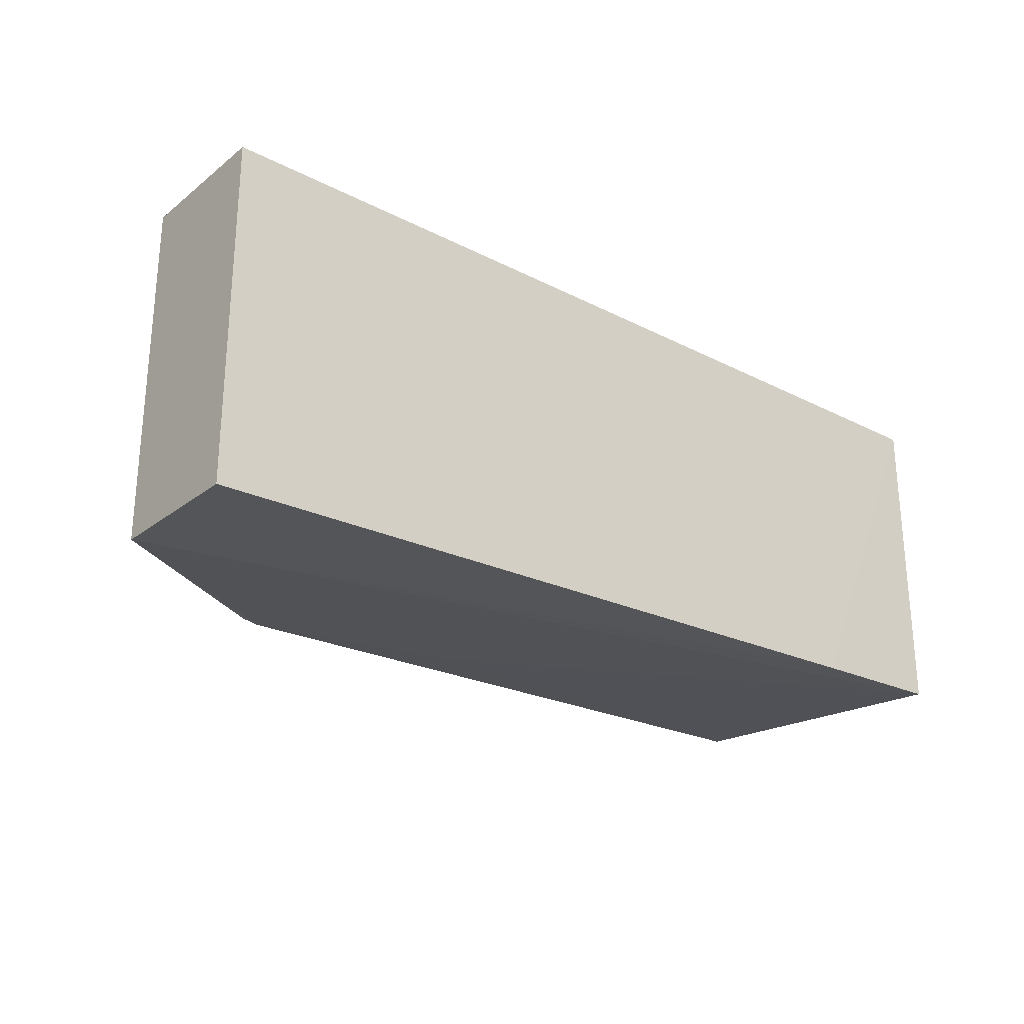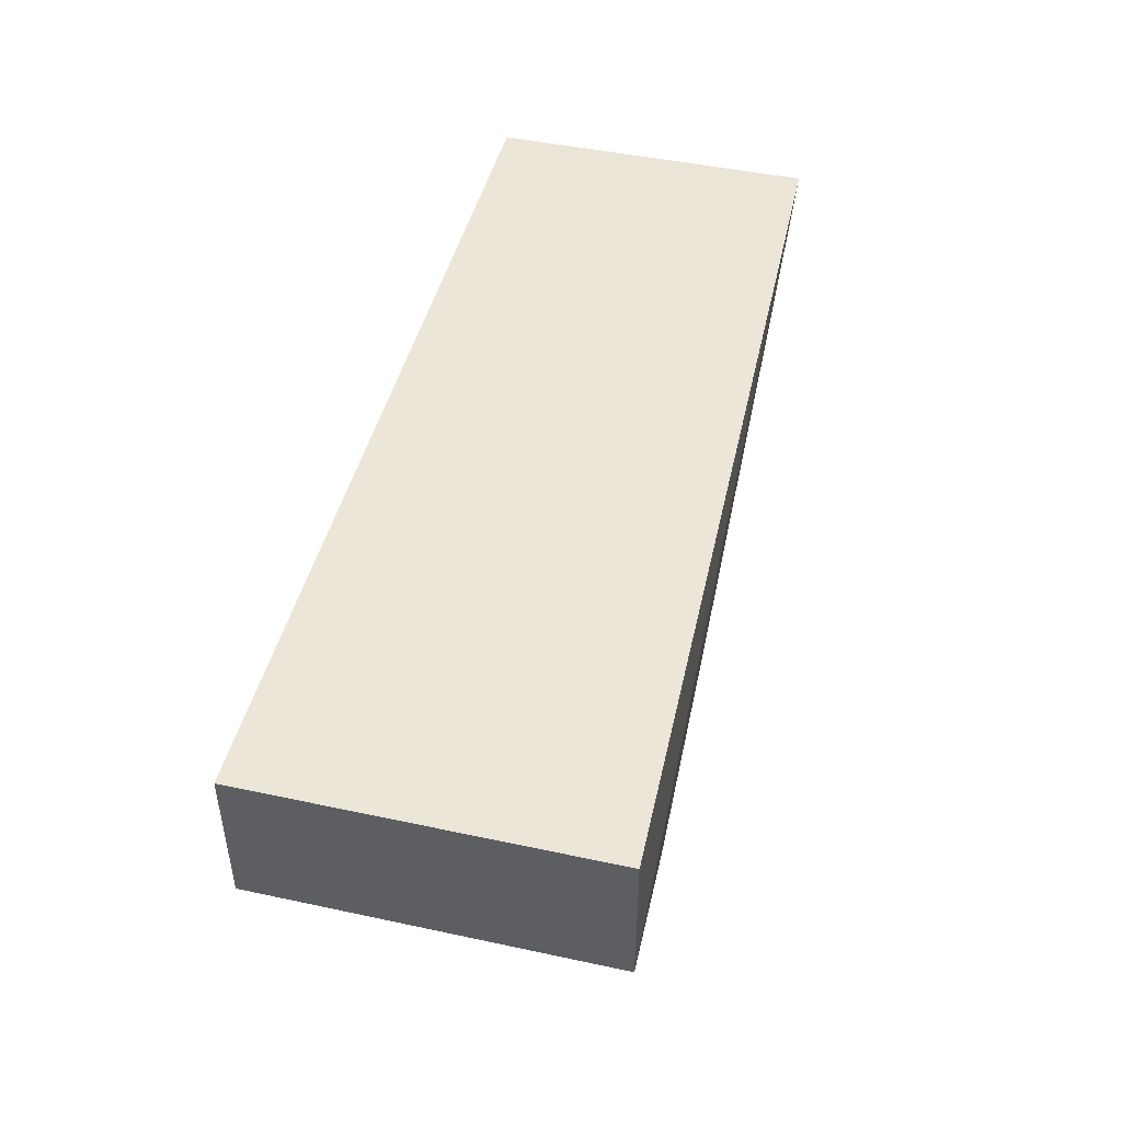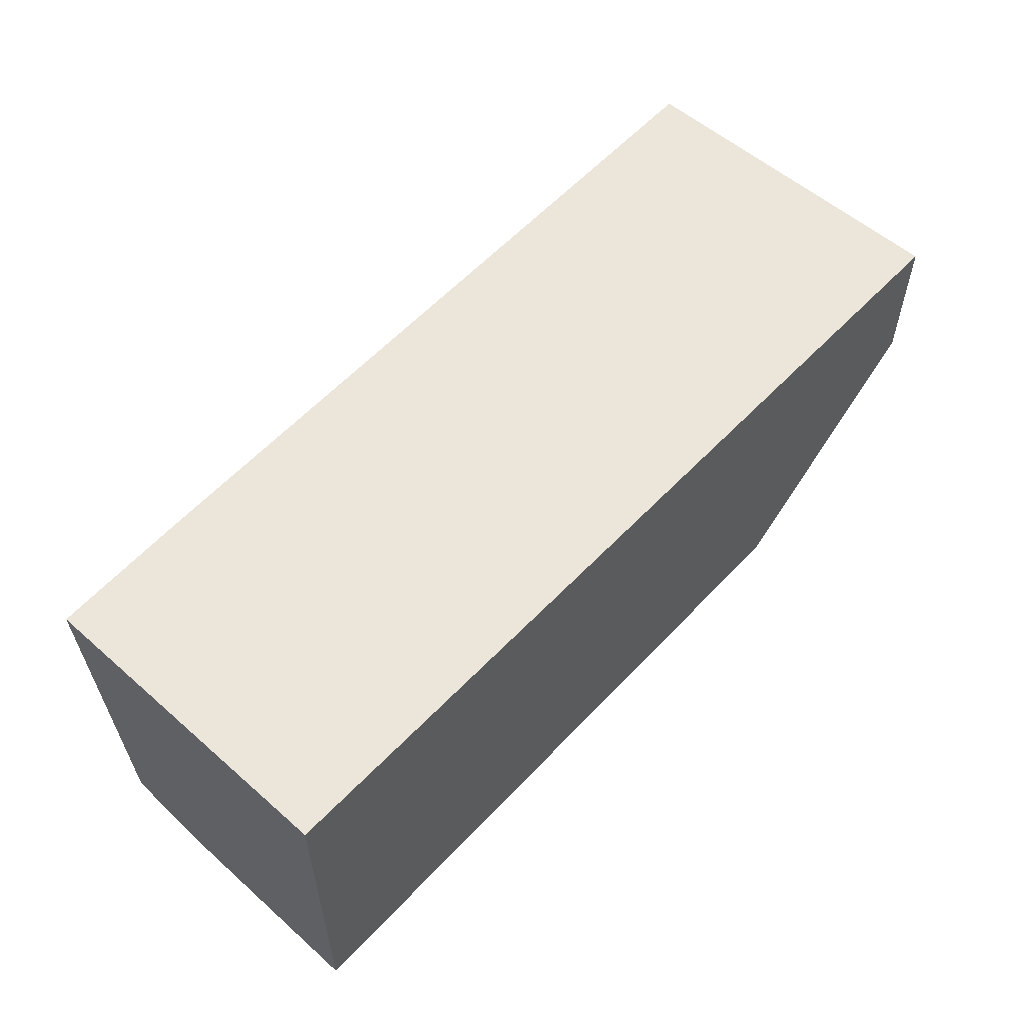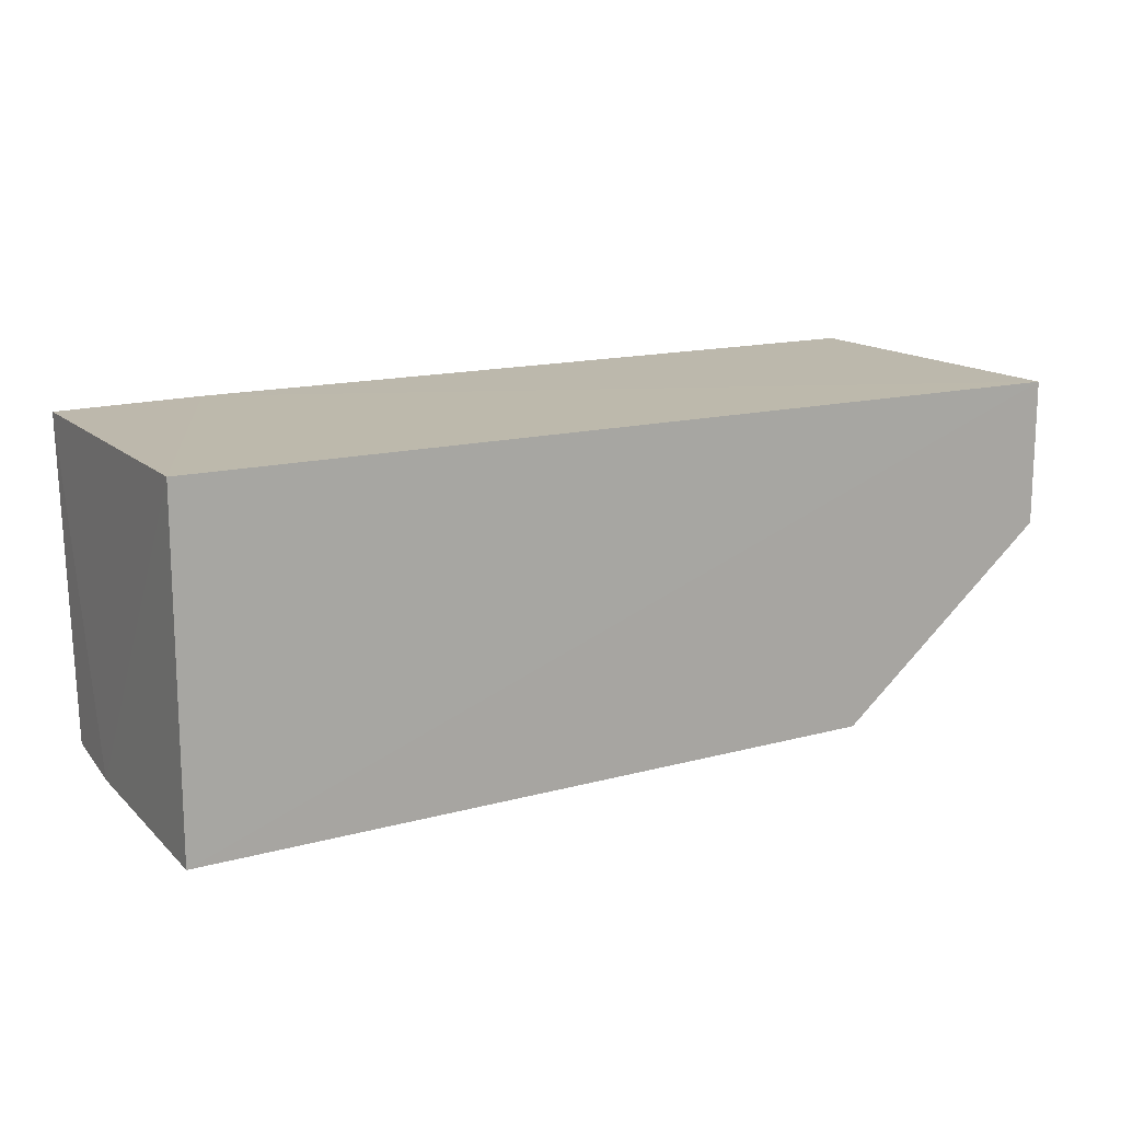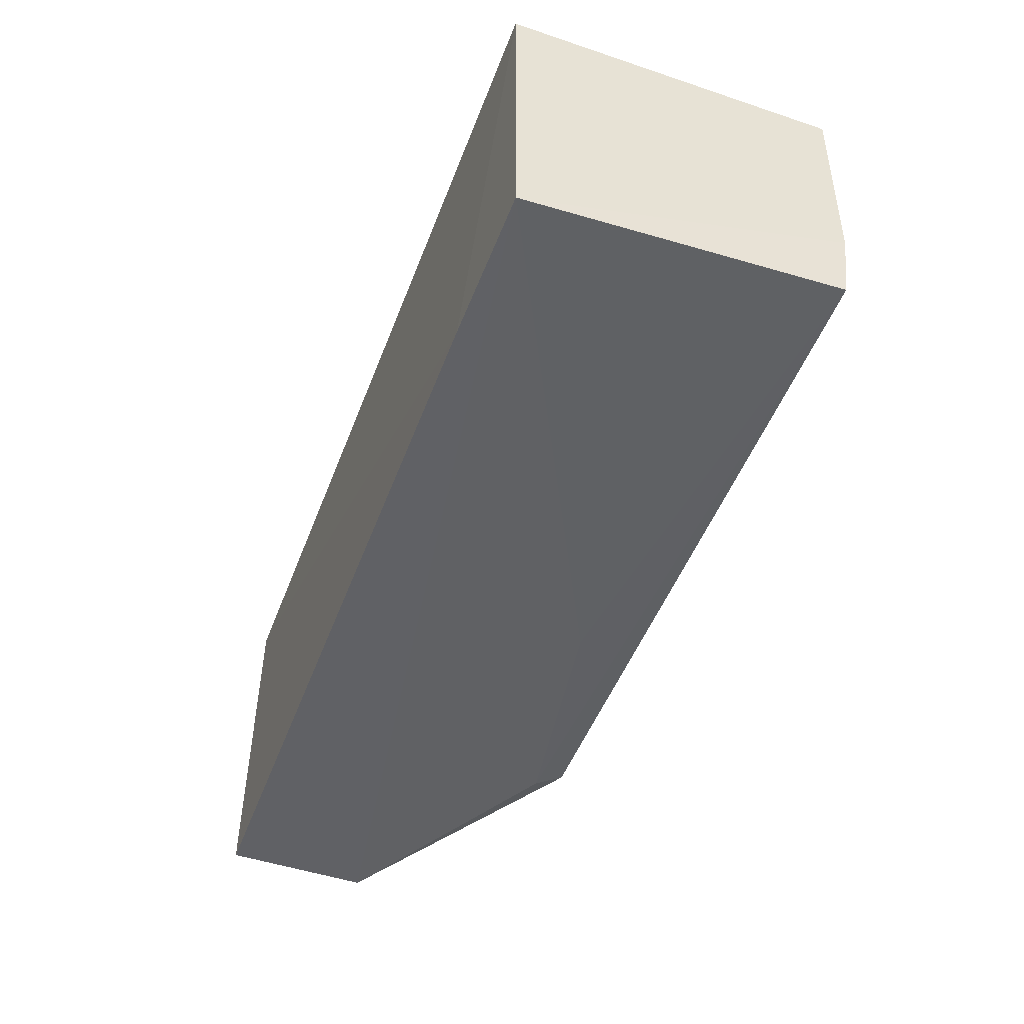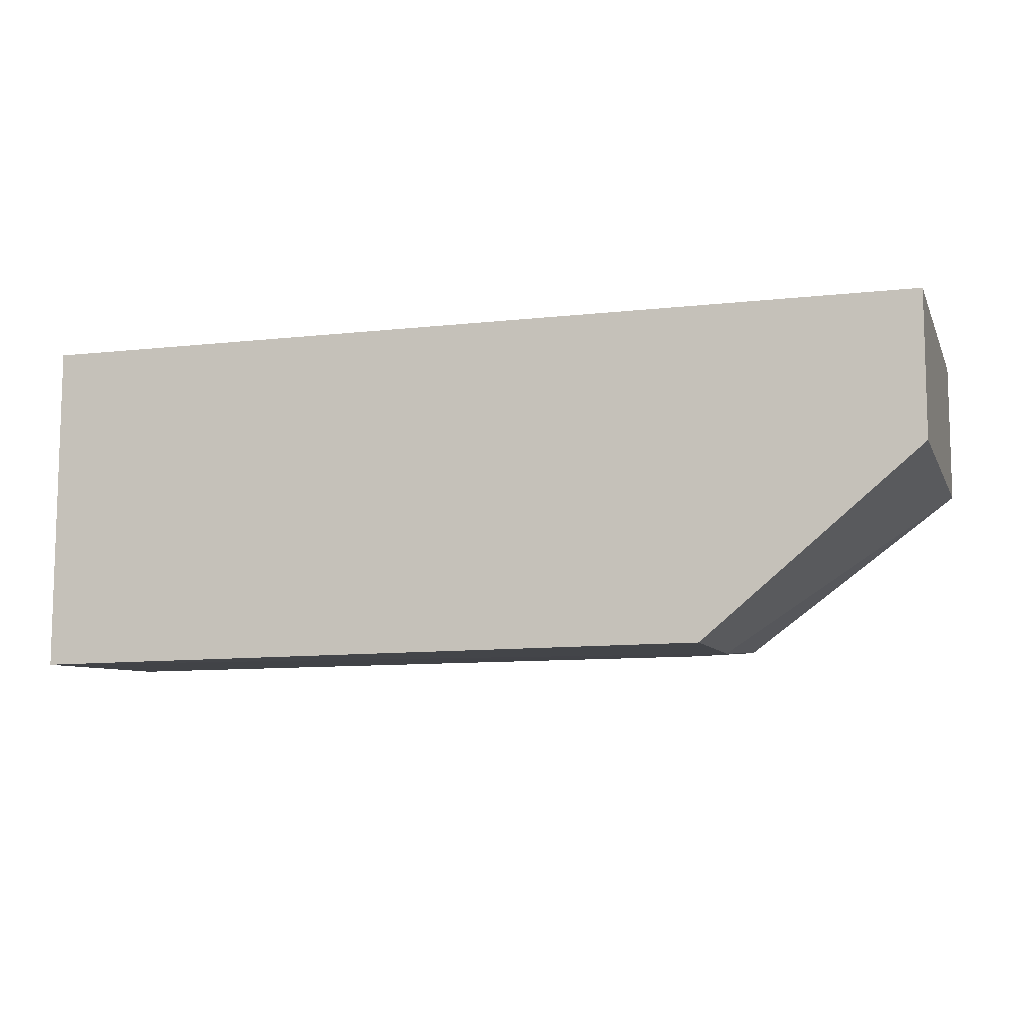
<metadata>
{"format":"obj","ext":"obj","renderer":"f3d","projection":"perspective","resolution":1024,"background":"white","views":[{"elev":-25.5,"azim":140.7,"up":"+Z"},{"elev":46.4,"azim":103.7,"up":"+Y"},{"elev":56.1,"azim":-47.5,"up":"+Y"},{"elev":14.7,"azim":-29.5,"up":"+Y"},{"elev":-49.0,"azim":-110.5,"up":"+Z"},{"elev":-9.0,"azim":16.9,"up":"+Y"}]}
</metadata>
<code>
v 0.02117 -0.01312 0.01516
v 0.02117 -0.0195 0.01516
v 0.02118 -0.01313 5.885e-05
v -0.0187 -0.01311 0.001018
v -0.01873 -0.02777 0.01521
v -0.01228 -0.01305 0.0008435
v 0.02119 -0.01949 6.359e-05
v -0.01871 -0.01312 0.01516
v 0.01159 -0.0275 0.01517
v -0.01868 -0.027 0.002143
v -0.01875 -0.02745 0.005655
v 0.01167 -0.02556 0.0008165
v 0.01161 -0.02689 0.001554
v 0.01 -0.02744 0.007232
v 0.002104 -0.02407 0.001049
v 0.01159 -0.02747 0.008789
f 5 2 1
f 6 1 3
f 7 1 2
f 7 3 1
f 7 6 3
f 7 4 6
f 8 5 1
f 8 6 4
f 8 1 6
f 9 7 2
f 9 2 5
f 11 8 4
f 11 5 8
f 11 4 10
f 12 4 7
f 13 11 10
f 13 10 12
f 13 12 7
f 14 5 11
f 14 11 13
f 15 12 10
f 15 10 4
f 15 4 12
f 16 13 7
f 16 7 9
f 16 14 13
f 16 9 5
f 16 5 14

</code>
